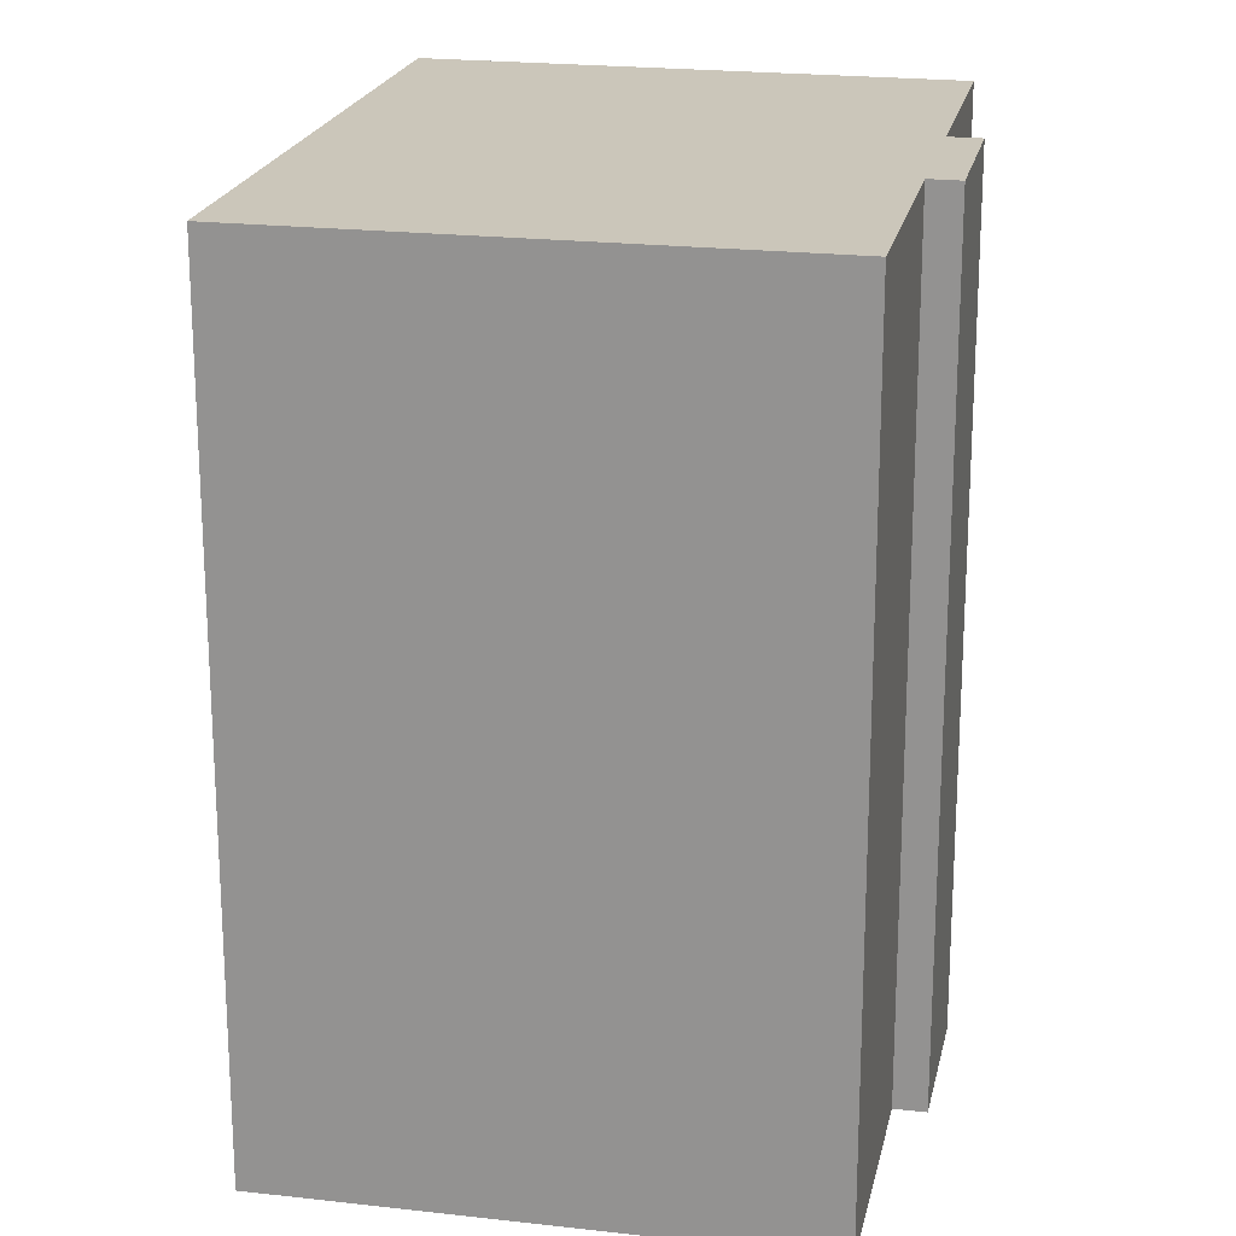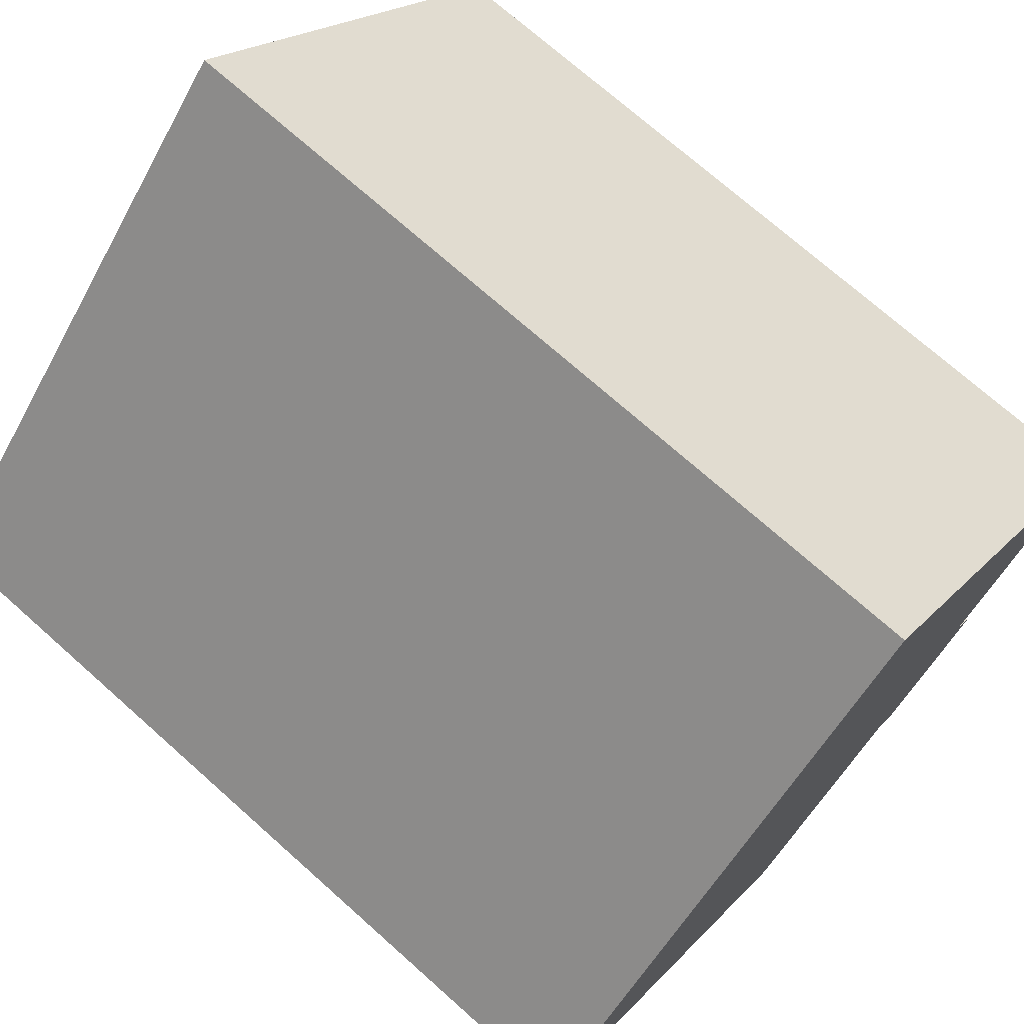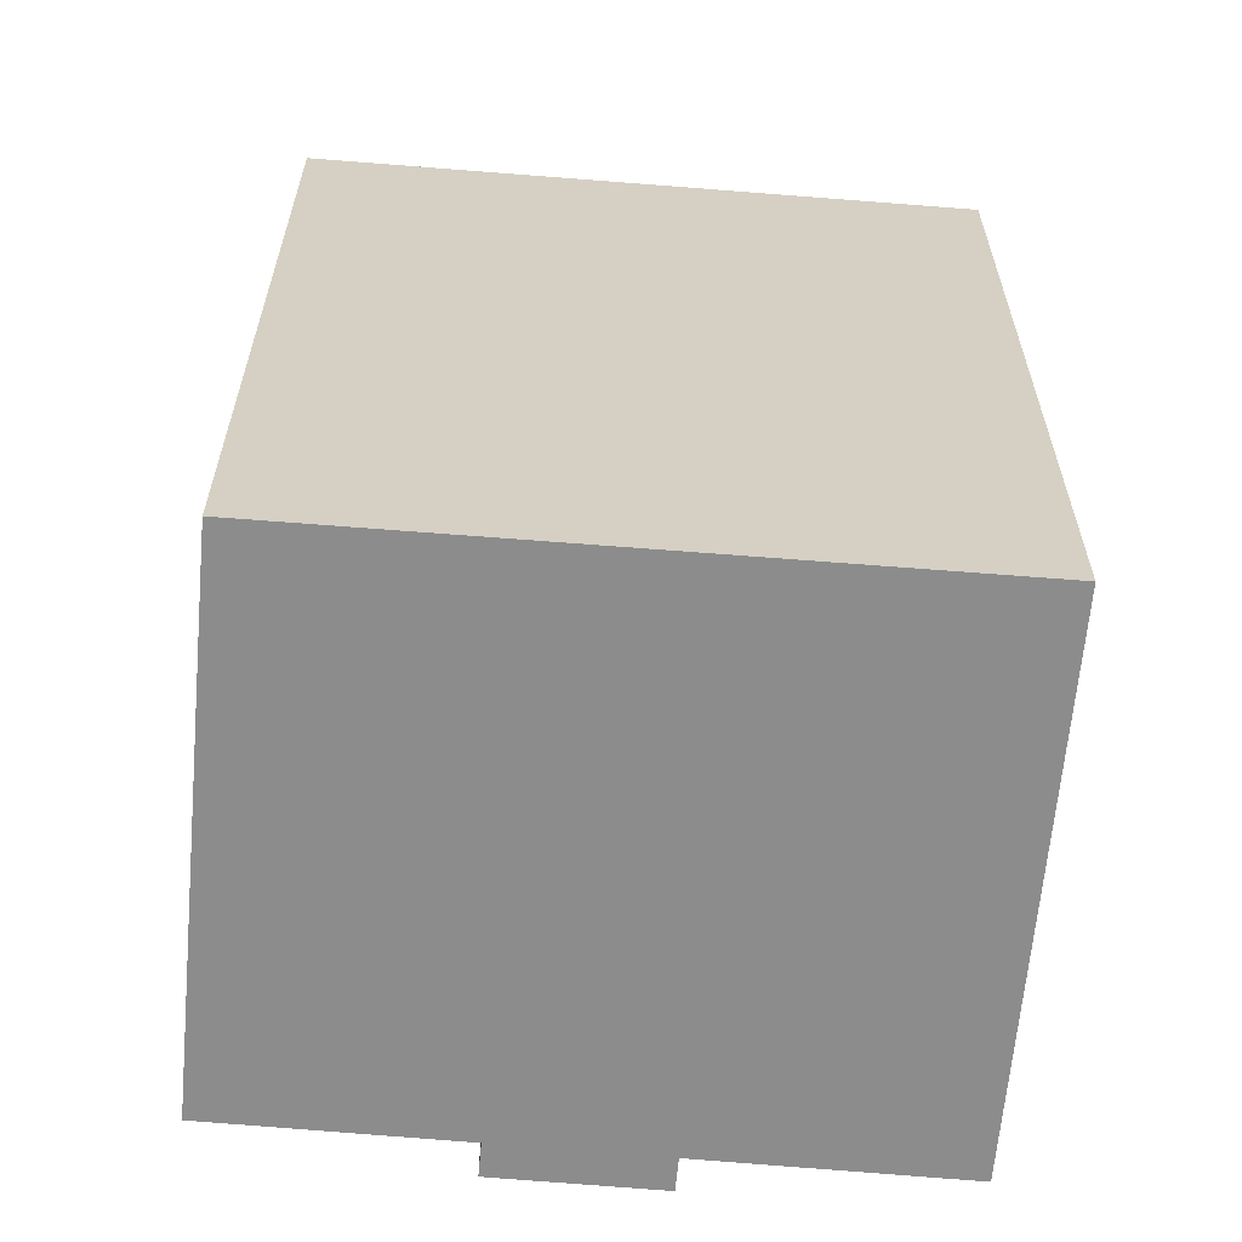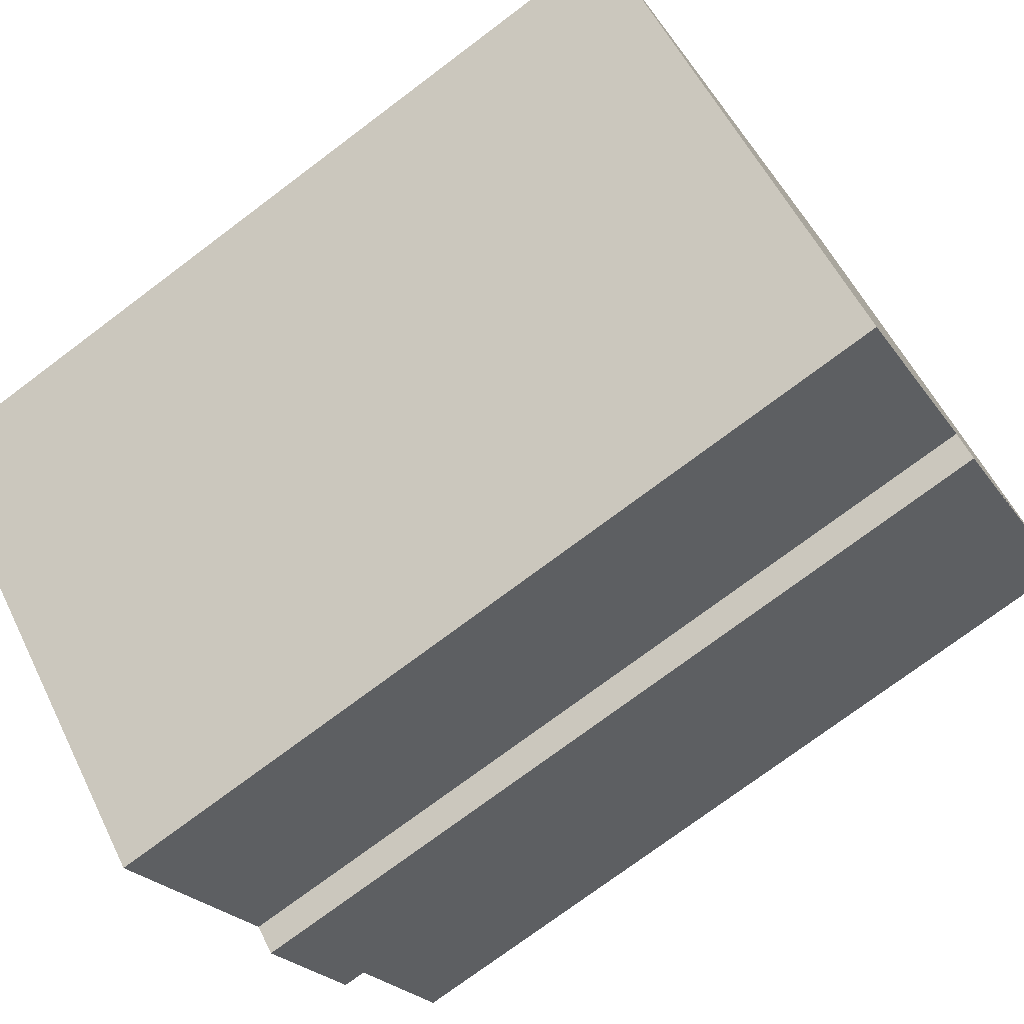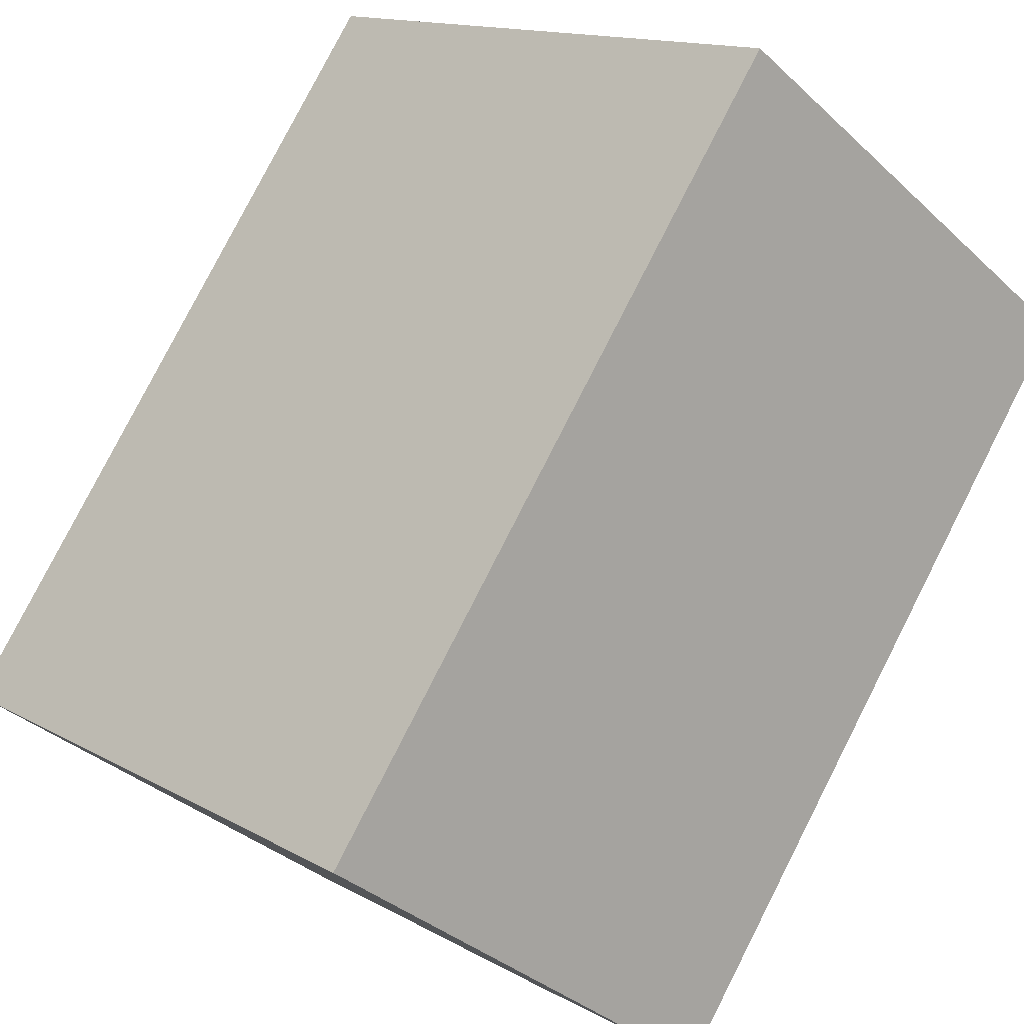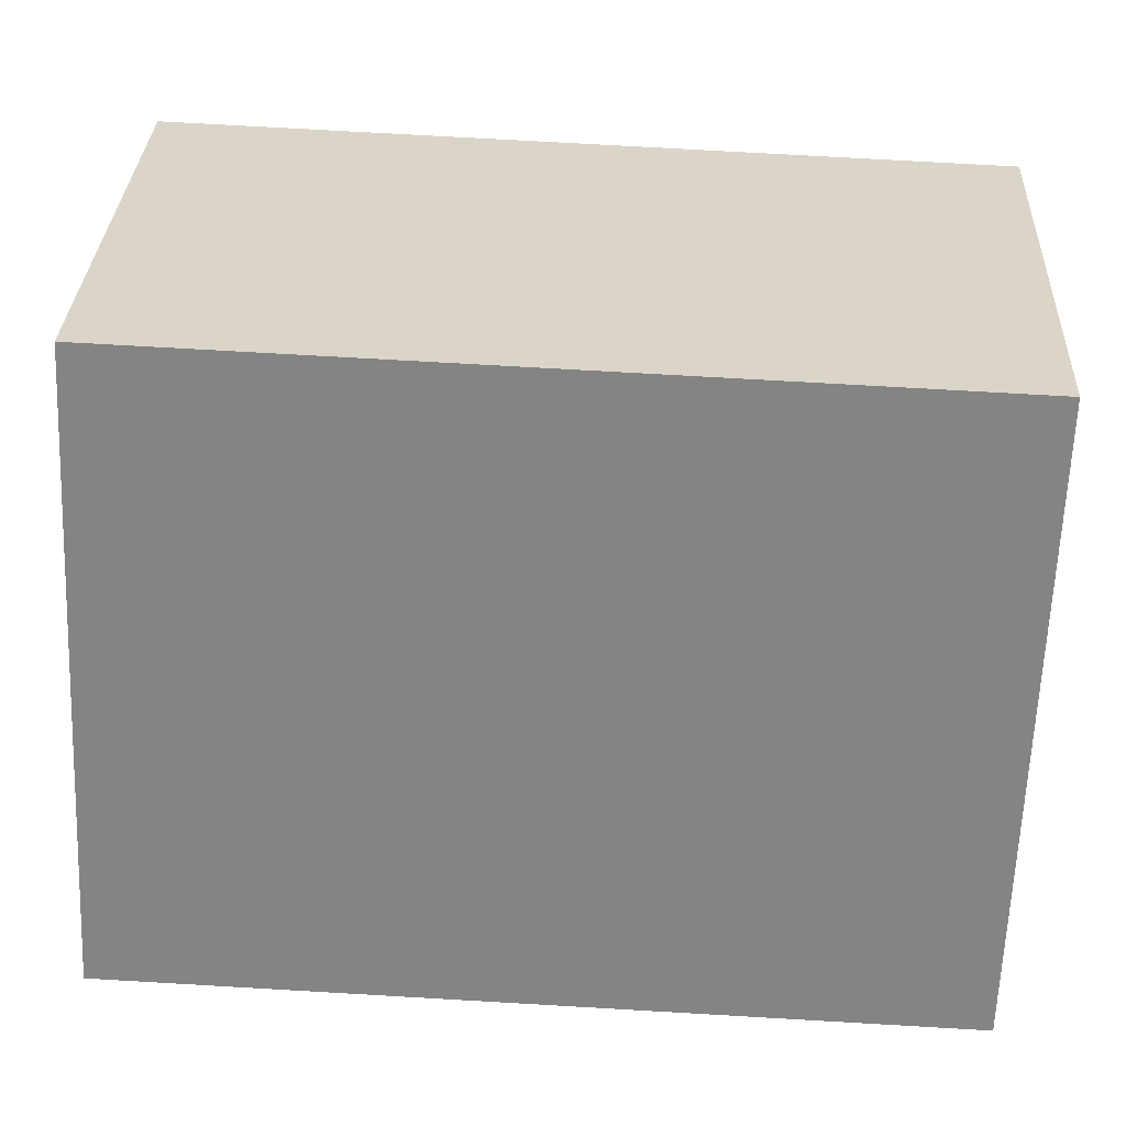
<metadata>
{"format":"obj","ext":"obj","renderer":"f3d","projection":"perspective","resolution":1024,"background":"white","views":[{"elev":21.1,"azim":147.5,"up":"+Y"},{"elev":72.2,"azim":131.7,"up":"+Z"},{"elev":-64.2,"azim":40.6,"up":"+Y"},{"elev":-74.7,"azim":126.9,"up":"+Z"},{"elev":79.6,"azim":-153.0,"up":"+Z"},{"elev":73.1,"azim":93.3,"up":"+Z"}]}
</metadata>
<code>
v  15.71 1.079e-16 -1.763
v  7.082 15.99 6.926
v  7.082 -4.241e-16 6.926
v  15.71 15.99 -1.763
v  8.49 5.36e-16 -8.754
v  8.491 15.99 -8.754
v  5.196 15.99 -5.358
v  5.196 3.281e-16 -5.358
v  4.76 3.539e-16 -5.78
v  4.76 15.99 -5.78
v  2.68 15.99 -3.646
v  2.679 2.232e-16 -3.646
v  3.121 15.99 -3.218
v  3.121 1.97e-16 -3.217
v  0.0003403 15.99 -0.0005071
v  0 0 0
g defaultobject
f 1 2 3
f 2 1 4
f 5 4 1
f 4 5 6
f 7 5 8
f 5 7 6
f 9 7 8
f 7 9 10
f 11 9 12
f 9 11 10
f 13 12 14
f 12 13 11
f 15 14 16
f 14 15 13
f 2 16 3
f 16 2 15
f 3 5 1
f 5 3 14
f 14 3 16
f 5 14 8
f 8 14 9
f 12 9 14
f 4 15 2
f 15 4 13
f 13 4 6
f 13 6 7
f 13 7 11
f 10 11 7

</code>
